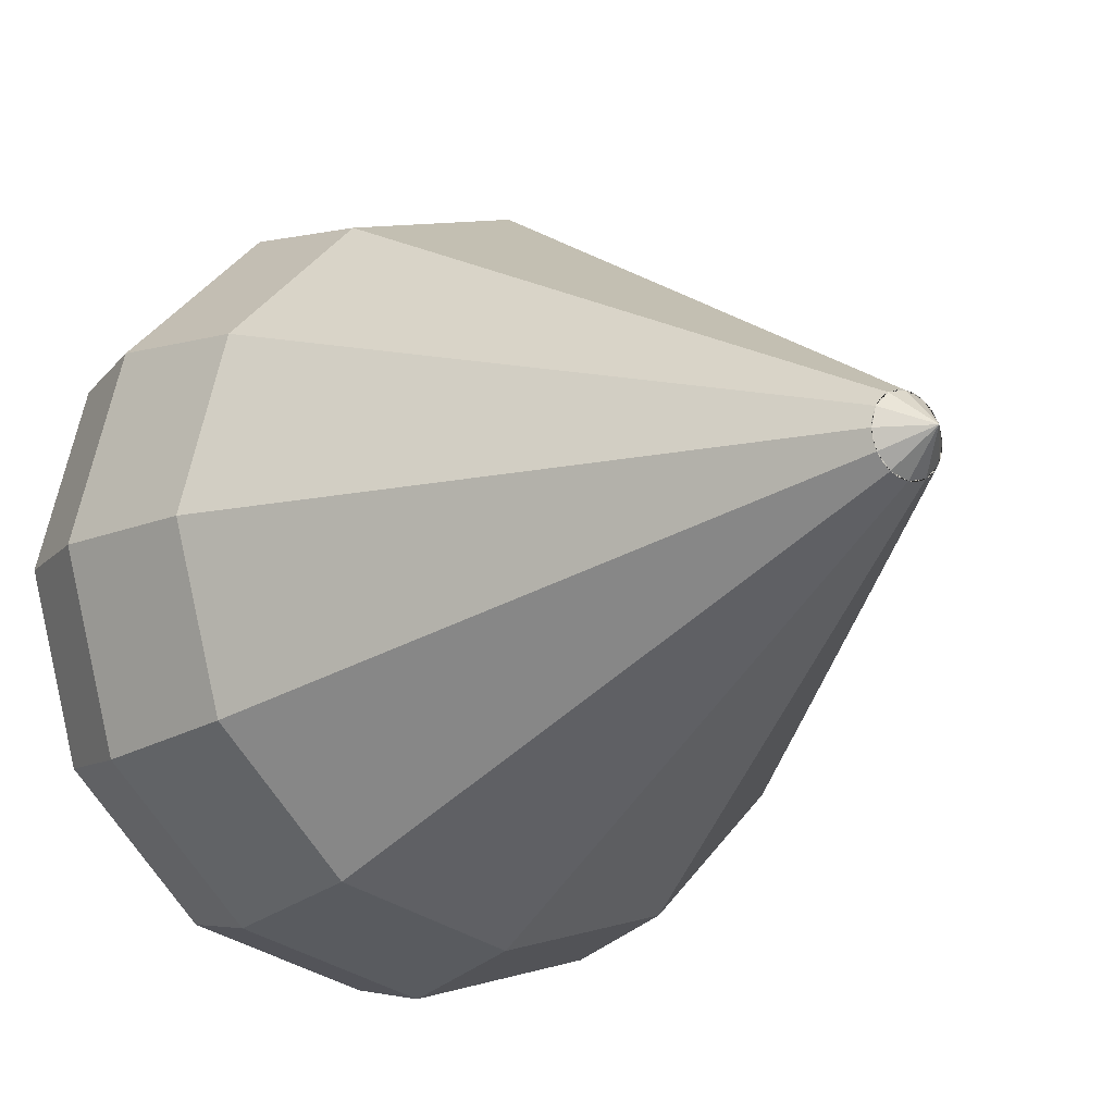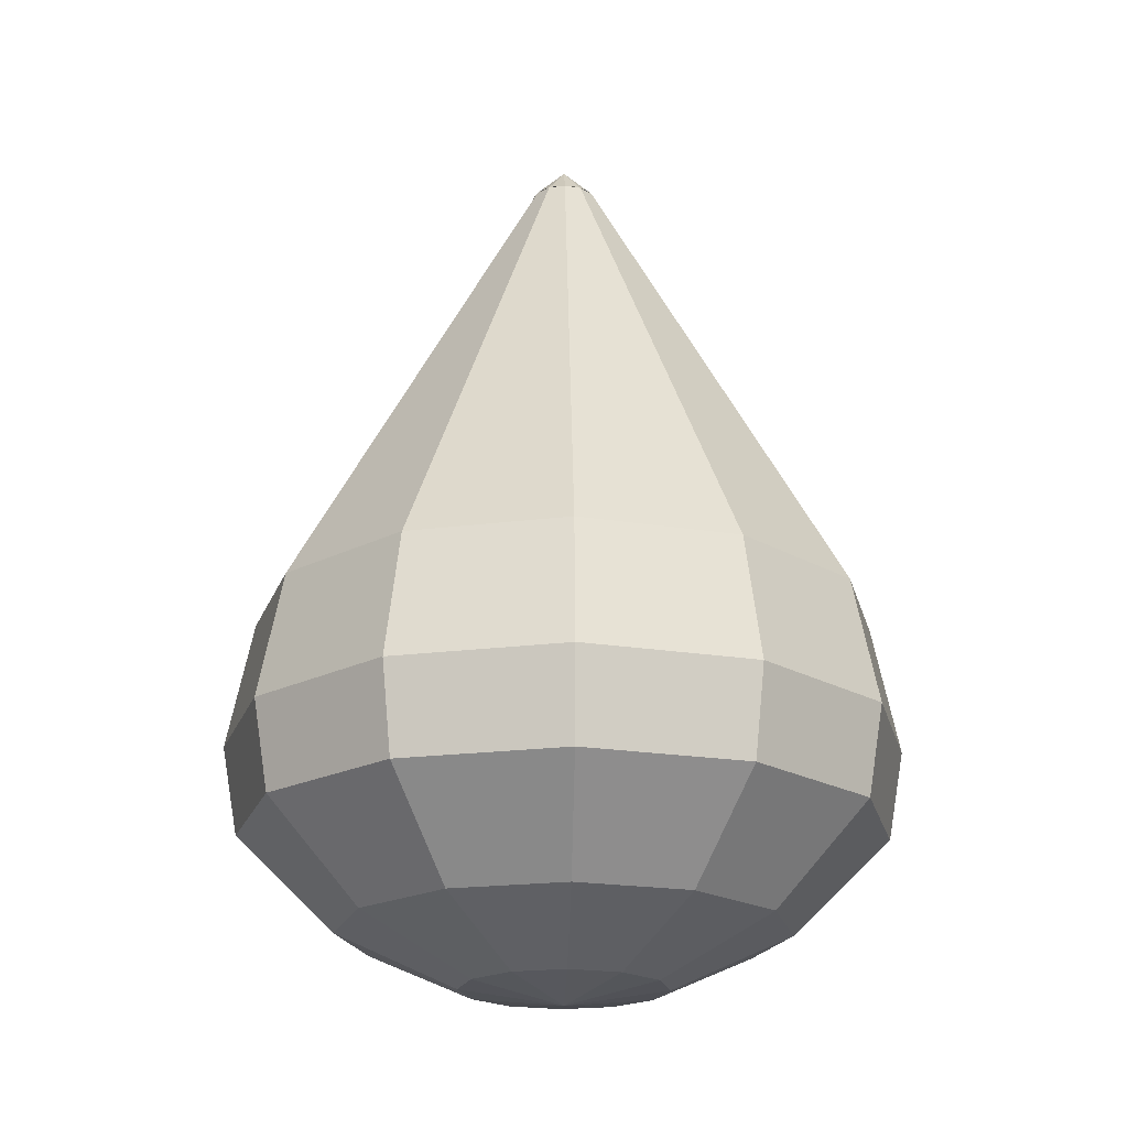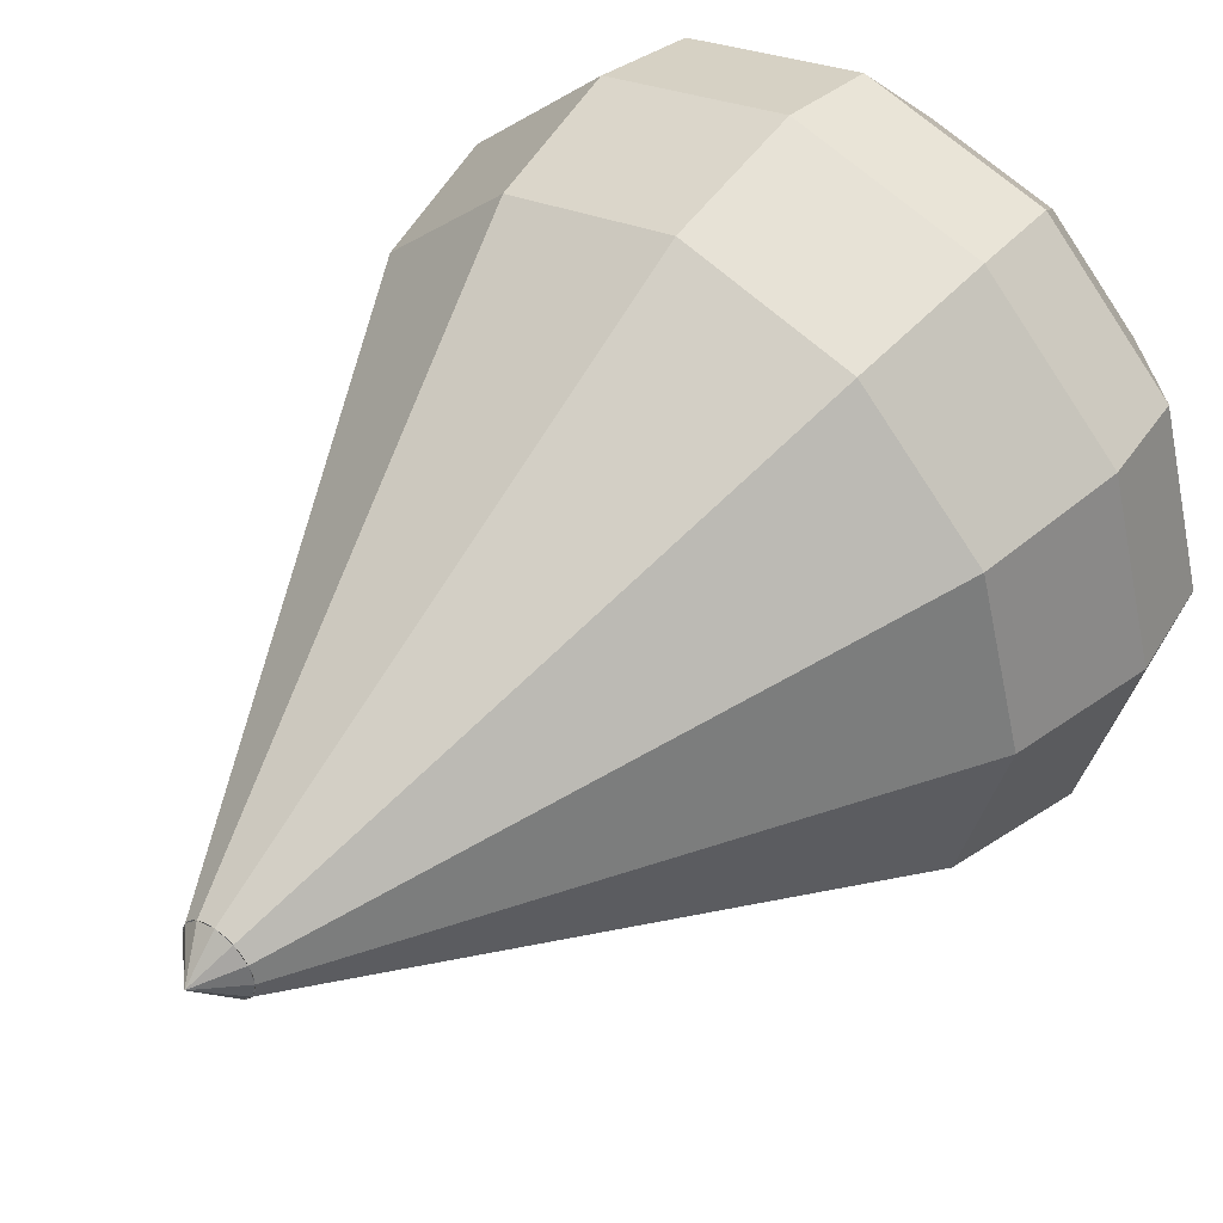
<metadata>
{"format":"obj","ext":"obj","renderer":"f3d","projection":"perspective","resolution":1024,"background":"white","views":[{"elev":-14.6,"azim":144.0,"up":"+Z"},{"elev":-20.4,"azim":-1.7,"up":"+Y"},{"elev":45.7,"azim":-141.1,"up":"+Z"}]}
</metadata>
<code>
o 立方体.007
v 0 0.02984 0
v 0.02659 0.003441 -0
v 0.248 -0.3864 -0
v 0.2692 -0.4882 -0
v 0.2565 -0.5597 -0
v 0.1782 -0.6361 -0
v 0.08199 -0.679 -0
v 0 -0.6912 -0
v 0.02607 0.003441 0.005199
v 0.02455 0.003441 0.0102
v 0.02208 0.003441 0.0148
v 0.01876 0.003441 0.01884
v 0.01472 0.003441 0.02214
v 0.0101 0.003441 0.02459
v 0.005098 0.003441 0.02609
v -0.000103 0.003441 0.02659
v -0.0053 0.003441 0.02605
v -0.01029 0.003441 0.02451
v -0.01489 0.003441 0.02202
v -0.01891 0.003441 0.01869
v -0.02572 0.003441 0.006731
v -0.02564 0.003441 -0.00703
v -0.01869 0.003441 -0.01891
v -0.006731 0.003441 -0.02572
v 0.00703 0.003441 -0.02564
v 0.01891 0.003441 -0.01869
v 0.02572 0.003441 -0.006731
v 0.02564 0.003441 0.00703
v 0.01869 0.003441 0.01891
v 0.006731 0.003441 0.02572
v -0.00703 0.003441 0.02564
v 0 0.02984 0
v 0.02302 0.003441 -0.01329
v 0.2148 -0.3864 -0.124
v 0.2331 -0.4882 -0.1346
v 0.2221 -0.5597 -0.1282
v 0.1543 -0.6361 -0.08909
v 0.07101 -0.679 -0.041
v -0 -0.6912 -0
v 0.02518 0.003441 -0.008533
v 0.02636 0.003441 -0.003444
v 0.02653 0.003441 0.001777
v 0.02567 0.003441 0.006931
v 0.02381 0.003441 0.01182
v 0.02104 0.003441 0.01624
v 0.01746 0.003441 0.02005
v 0.0132 0.003441 0.02307
v 0.008435 0.003441 0.02521
v 0.003342 0.003441 0.02637
v -0.00188 0.003441 0.02652
v -0.00703 0.003441 0.02564
v -0.01891 0.003441 0.01869
v -0.02572 0.003441 0.006731
v -0.02564 0.003441 -0.00703
v -0.01869 0.003441 -0.01891
v -0.006731 0.003441 -0.02572
v 0.00703 0.003441 -0.02564
v 0.01891 0.003441 -0.01869
v 0.02572 0.003441 -0.006731
v 0.02564 0.003441 0.00703
v 0.01869 0.003441 0.01891
v 0.006731 0.003441 0.02572
v 0 0.02984 0
v 0.01329 0.003441 -0.02302
v 0.124 -0.3864 -0.2148
v 0.1346 -0.4882 -0.2331
v 0.1282 -0.5597 -0.2221
v 0.08909 -0.6361 -0.1543
v 0.041 -0.679 -0.07101
v -0 -0.6912 -0
v 0.01754 0.003441 -0.01998
v 0.02111 0.003441 -0.01616
v 0.02386 0.003441 -0.01172
v 0.02569 0.003441 -0.006831
v 0.02653 0.003441 -0.001674
v 0.02635 0.003441 0.003547
v 0.02515 0.003441 0.008631
v 0.02297 0.003441 0.01338
v 0.01991 0.003441 0.01762
v 0.01608 0.003441 0.02117
v 0.01163 0.003441 0.02391
v 0.006731 0.003441 0.02572
v -0.00703 0.003441 0.02564
v -0.01891 0.003441 0.01869
v -0.02572 0.003441 0.006731
v -0.02564 0.003441 -0.00703
v -0.01869 0.003441 -0.01891
v -0.006731 0.003441 -0.02572
v 0.00703 0.003441 -0.02564
v 0.01891 0.003441 -0.01869
v 0.02572 0.003441 -0.006731
v 0.02564 0.003441 0.00703
v 0.01869 0.003441 0.01891
v 0 0.02984 0
v -0 0.003441 -0.02659
v -0 -0.3864 -0.248
v -0 -0.4882 -0.2692
v -0 -0.5597 -0.2565
v -0 -0.6361 -0.1782
v -0 -0.679 -0.08199
v -0 -0.6912 0
v 0.005199 0.003441 -0.02607
v 0.0102 0.003441 -0.02455
v 0.0148 0.003441 -0.02208
v 0.01884 0.003441 -0.01876
v 0.02214 0.003441 -0.01472
v 0.02459 0.003441 -0.0101
v 0.02609 0.003441 -0.005098
v 0.02659 0.003441 0.000103
v 0.02605 0.003441 0.0053
v 0.02451 0.003441 0.01029
v 0.02202 0.003441 0.01489
v 0.01869 0.003441 0.01891
v 0.006731 0.003441 0.02572
v -0.00703 0.003441 0.02564
v -0.01891 0.003441 0.01869
v -0.02572 0.003441 0.006731
v -0.02564 0.003441 -0.00703
v -0.01869 0.003441 -0.01891
v -0.006731 0.003441 -0.02572
v 0.00703 0.003441 -0.02564
v 0.01891 0.003441 -0.01869
v 0.02572 0.003441 -0.006731
v 0.02564 0.003441 0.00703
v 0 0.02984 0
v -0.01329 0.003441 -0.02302
v -0.124 -0.3864 -0.2148
v -0.1346 -0.4882 -0.2331
v -0.1282 -0.5597 -0.2221
v -0.08909 -0.6361 -0.1543
v -0.041 -0.679 -0.07101
v -0 -0.6912 0
v -0.008533 0.003441 -0.02518
v -0.003444 0.003441 -0.02636
v 0.001777 0.003441 -0.02653
v 0.006931 0.003441 -0.02567
v 0.01182 0.003441 -0.02381
v 0.01624 0.003441 -0.02104
v 0.02005 0.003441 -0.01746
v 0.02307 0.003441 -0.0132
v 0.02521 0.003441 -0.008435
v 0.02637 0.003441 -0.003342
v 0.02652 0.003441 0.00188
v 0.02564 0.003441 0.00703
v 0.01869 0.003441 0.01891
v 0.006731 0.003441 0.02572
v -0.00703 0.003441 0.02564
v -0.01891 0.003441 0.01869
v -0.02572 0.003441 0.006731
v -0.02564 0.003441 -0.00703
v -0.01869 0.003441 -0.01891
v -0.006731 0.003441 -0.02572
v 0.00703 0.003441 -0.02564
v 0.01891 0.003441 -0.01869
v 0.02572 0.003441 -0.006731
v 0 0.02984 0
v -0.02302 0.003441 -0.01329
v -0.2148 -0.3864 -0.124
v -0.2331 -0.4882 -0.1346
v -0.2221 -0.5597 -0.1282
v -0.1543 -0.6361 -0.08909
v -0.07101 -0.679 -0.041
v -0 -0.6912 0
v -0.01998 0.003441 -0.01754
v -0.01616 0.003441 -0.02111
v -0.01172 0.003441 -0.02386
v -0.006831 0.003441 -0.02569
v -0.001674 0.003441 -0.02653
v 0.003547 0.003441 -0.02635
v 0.008631 0.003441 -0.02515
v 0.01338 0.003441 -0.02297
v 0.01762 0.003441 -0.01991
v 0.02117 0.003441 -0.01608
v 0.02391 0.003441 -0.01163
v 0.02572 0.003441 -0.006731
v 0.02564 0.003441 0.00703
v 0.01869 0.003441 0.01891
v 0.006731 0.003441 0.02572
v -0.00703 0.003441 0.02564
v -0.01891 0.003441 0.01869
v -0.02572 0.003441 0.006731
v -0.02564 0.003441 -0.00703
v -0.01869 0.003441 -0.01891
v -0.006731 0.003441 -0.02572
v 0.00703 0.003441 -0.02564
v 0.01891 0.003441 -0.01869
v 0 0.02984 0
v -0.02659 0.003441 0
v -0.248 -0.3864 0
v -0.2692 -0.4882 0
v -0.2565 -0.5597 0
v -0.1782 -0.6361 0
v -0.08199 -0.679 0
v 0 -0.6912 0
v -0.02607 0.003441 -0.005199
v -0.02455 0.003441 -0.0102
v -0.02208 0.003441 -0.0148
v -0.01876 0.003441 -0.01884
v -0.01472 0.003441 -0.02214
v -0.0101 0.003441 -0.02459
v -0.005098 0.003441 -0.02609
v 0.000103 0.003441 -0.02659
v 0.0053 0.003441 -0.02605
v 0.01029 0.003441 -0.02451
v 0.01489 0.003441 -0.02202
v 0.01891 0.003441 -0.01869
v 0.02572 0.003441 -0.006731
v 0.02564 0.003441 0.00703
v 0.01869 0.003441 0.01891
v 0.006731 0.003441 0.02572
v -0.00703 0.003441 0.02564
v -0.01891 0.003441 0.01869
v -0.02572 0.003441 0.006731
v -0.02564 0.003441 -0.00703
v -0.01869 0.003441 -0.01891
v -0.006731 0.003441 -0.02572
v 0.00703 0.003441 -0.02564
v 0 0.02984 0
v -0.02302 0.003441 0.01329
v -0.2148 -0.3864 0.124
v -0.2331 -0.4882 0.1346
v -0.2221 -0.5597 0.1282
v -0.1543 -0.6361 0.08909
v -0.07101 -0.679 0.041
v 0 -0.6912 0
v -0.02518 0.003441 0.008533
v -0.02636 0.003441 0.003444
v -0.02653 0.003441 -0.001777
v -0.02567 0.003441 -0.006931
v -0.02381 0.003441 -0.01182
v -0.02104 0.003441 -0.01624
v -0.01746 0.003441 -0.02005
v -0.0132 0.003441 -0.02307
v -0.008435 0.003441 -0.02521
v -0.003342 0.003441 -0.02637
v 0.00188 0.003441 -0.02652
v 0.00703 0.003441 -0.02564
v 0.01891 0.003441 -0.01869
v 0.02572 0.003441 -0.006731
v 0.02564 0.003441 0.00703
v 0.01869 0.003441 0.01891
v 0.006731 0.003441 0.02572
v -0.00703 0.003441 0.02564
v -0.01891 0.003441 0.01869
v -0.02572 0.003441 0.006731
v -0.02564 0.003441 -0.00703
v -0.01869 0.003441 -0.01891
v -0.006731 0.003441 -0.02572
v 0 0.02984 0
v -0.01329 0.003441 0.02302
v -0.124 -0.3864 0.2148
v -0.1346 -0.4882 0.2331
v -0.1282 -0.5597 0.2221
v -0.08909 -0.6361 0.1543
v -0.041 -0.679 0.07101
v 0 -0.6912 0
v -0.01754 0.003441 0.01998
v -0.02111 0.003441 0.01616
v -0.02386 0.003441 0.01172
v -0.02569 0.003441 0.006831
v -0.02653 0.003441 0.001674
v -0.02635 0.003441 -0.003547
v -0.02515 0.003441 -0.008631
v -0.02297 0.003441 -0.01338
v -0.01991 0.003441 -0.01762
v -0.01608 0.003441 -0.02117
v -0.01163 0.003441 -0.02391
v -0.006731 0.003441 -0.02572
v 0.00703 0.003441 -0.02564
v 0.01891 0.003441 -0.01869
v 0.02572 0.003441 -0.006731
v 0.02564 0.003441 0.00703
v 0.01869 0.003441 0.01891
v 0.006731 0.003441 0.02572
v -0.00703 0.003441 0.02564
v -0.01891 0.003441 0.01869
v -0.02572 0.003441 0.006731
v -0.02564 0.003441 -0.00703
v -0.01869 0.003441 -0.01891
v 0 0.02984 0
v 0 0.003441 0.02659
v 0 -0.3864 0.248
v 0 -0.4882 0.2692
v 0 -0.5597 0.2565
v 0 -0.6361 0.1782
v 0 -0.679 0.08199
v 0 -0.6912 0
v -0.005199 0.003441 0.02607
v -0.0102 0.003441 0.02455
v -0.0148 0.003441 0.02208
v -0.01884 0.003441 0.01876
v -0.02214 0.003441 0.01472
v -0.02459 0.003441 0.0101
v -0.02609 0.003441 0.005098
v -0.02659 0.003441 -0.000103
v -0.02605 0.003441 -0.0053
v -0.02451 0.003441 -0.01029
v -0.02202 0.003441 -0.01489
v -0.01869 0.003441 -0.01891
v -0.006731 0.003441 -0.02572
v 0.00703 0.003441 -0.02564
v 0.01891 0.003441 -0.01869
v 0.02572 0.003441 -0.006731
v 0.02564 0.003441 0.00703
v 0.01869 0.003441 0.01891
v 0.006731 0.003441 0.02572
v -0.00703 0.003441 0.02564
v -0.01891 0.003441 0.01869
v -0.02572 0.003441 0.006731
v -0.02564 0.003441 -0.00703
v 0 0.02984 0
v 0.01329 0.003441 0.02302
v 0.124 -0.3864 0.2148
v 0.1346 -0.4882 0.2331
v 0.1282 -0.5597 0.2221
v 0.08909 -0.6361 0.1543
v 0.041 -0.679 0.07101
v 0 -0.6912 -0
v 0.008533 0.003441 0.02518
v 0.003444 0.003441 0.02636
v -0.001777 0.003441 0.02653
v -0.006931 0.003441 0.02567
v -0.01182 0.003441 0.02381
v -0.01624 0.003441 0.02104
v -0.02005 0.003441 0.01746
v -0.02307 0.003441 0.0132
v -0.02521 0.003441 0.008435
v -0.02637 0.003441 0.003342
v -0.02652 0.003441 -0.00188
v -0.02564 0.003441 -0.00703
v -0.01869 0.003441 -0.01891
v -0.006731 0.003441 -0.02572
v 0.00703 0.003441 -0.02564
v 0.01891 0.003441 -0.01869
v 0.02572 0.003441 -0.006731
v 0.02564 0.003441 0.00703
v 0.01869 0.003441 0.01891
v 0.006731 0.003441 0.02572
v -0.00703 0.003441 0.02564
v -0.01891 0.003441 0.01869
v -0.02572 0.003441 0.006731
v 0 0.02984 0
v 0.02302 0.003441 0.01329
v 0.2148 -0.3864 0.124
v 0.2331 -0.4882 0.1346
v 0.2221 -0.5597 0.1282
v 0.1543 -0.6361 0.08909
v 0.07101 -0.679 0.041
v 0 -0.6912 -0
v 0.01998 0.003441 0.01754
v 0.01616 0.003441 0.02111
v 0.01172 0.003441 0.02386
v 0.006831 0.003441 0.02569
v 0.001674 0.003441 0.02653
v -0.003547 0.003441 0.02635
v -0.008631 0.003441 0.02515
v -0.01338 0.003441 0.02297
v -0.01762 0.003441 0.01991
v -0.02117 0.003441 0.01608
v -0.02391 0.003441 0.01163
v -0.02572 0.003441 0.006731
v -0.02564 0.003441 -0.00703
v -0.01869 0.003441 -0.01891
v -0.006731 0.003441 -0.02572
v 0.00703 0.003441 -0.02564
v 0.01891 0.003441 -0.01869
v 0.02572 0.003441 -0.006731
v 0.02564 0.003441 0.00703
v 0.01869 0.003441 0.01891
v 0.006731 0.003441 0.02572
v -0.00703 0.003441 0.02564
v -0.01891 0.003441 0.01869
f 19 20 51 50
f 7 8 39 38
f 20 21 52 51
f 1 8 39 32
f 21 22 53 52
f 2 9 40 33
f 22 23 54 53
f 9 10 41 40
f 23 24 55 54
f 10 11 42 41
f 24 25 56 55
f 11 12 43 42
f 25 26 57 56
f 12 13 44 43
f 26 27 58 57
f 13 14 45 44
f 1 2 33 32
f 27 28 59 58
f 14 15 46 45
f 2 3 34 33
f 28 29 60 59
f 15 16 47 46
f 3 4 35 34
f 29 30 61 60
f 16 17 48 47
f 4 5 36 35
f 30 31 62 61
f 17 18 49 48
f 5 6 37 36
f 31 20 51 62
f 18 19 50 49
f 6 7 38 37
f 32 33 64 63
f 58 59 90 89
f 45 46 77 76
f 33 34 65 64
f 59 60 91 90
f 46 47 78 77
f 34 35 66 65
f 60 61 92 91
f 47 48 79 78
f 35 36 67 66
f 61 62 93 92
f 48 49 80 79
f 36 37 68 67
f 62 51 82 93
f 49 50 81 80
f 37 38 69 68
f 50 51 82 81
f 38 39 70 69
f 51 52 83 82
f 32 39 70 63
f 52 53 84 83
f 33 40 71 64
f 53 54 85 84
f 40 41 72 71
f 54 55 86 85
f 41 42 73 72
f 55 56 87 86
f 42 43 74 73
f 56 57 88 87
f 43 44 75 74
f 57 58 89 88
f 44 45 76 75
f 67 68 99 98
f 93 82 113 124
f 80 81 112 111
f 68 69 100 99
f 81 82 113 112
f 69 70 101 100
f 82 83 114 113
f 63 70 101 94
f 83 84 115 114
f 64 71 102 95
f 84 85 116 115
f 71 72 103 102
f 85 86 117 116
f 72 73 104 103
f 86 87 118 117
f 73 74 105 104
f 87 88 119 118
f 74 75 106 105
f 88 89 120 119
f 75 76 107 106
f 63 64 95 94
f 89 90 121 120
f 76 77 108 107
f 64 65 96 95
f 90 91 122 121
f 77 78 109 108
f 65 66 97 96
f 91 92 123 122
f 78 79 110 109
f 66 67 98 97
f 92 93 124 123
f 79 80 111 110
f 95 102 133 126
f 115 116 147 146
f 102 103 134 133
f 116 117 148 147
f 103 104 135 134
f 117 118 149 148
f 104 105 136 135
f 118 119 150 149
f 105 106 137 136
f 119 120 151 150
f 106 107 138 137
f 94 95 126 125
f 120 121 152 151
f 107 108 139 138
f 95 96 127 126
f 121 122 153 152
f 108 109 140 139
f 96 97 128 127
f 122 123 154 153
f 109 110 141 140
f 97 98 129 128
f 123 124 155 154
f 110 111 142 141
f 98 99 130 129
f 124 113 144 155
f 111 112 143 142
f 99 100 131 130
f 112 113 144 143
f 100 101 132 131
f 113 114 145 144
f 94 101 132 125
f 114 115 146 145
f 136 137 168 167
f 150 151 182 181
f 137 138 169 168
f 125 126 157 156
f 151 152 183 182
f 138 139 170 169
f 126 127 158 157
f 152 153 184 183
f 139 140 171 170
f 127 128 159 158
f 153 154 185 184
f 140 141 172 171
f 128 129 160 159
f 154 155 186 185
f 141 142 173 172
f 129 130 161 160
f 155 144 175 186
f 142 143 174 173
f 130 131 162 161
f 143 144 175 174
f 131 132 163 162
f 144 145 176 175
f 125 132 163 156
f 145 146 177 176
f 126 133 164 157
f 146 147 178 177
f 133 134 165 164
f 147 148 179 178
f 134 135 166 165
f 148 149 180 179
f 135 136 167 166
f 149 150 181 180
f 171 172 203 202
f 159 160 191 190
f 185 186 217 216
f 172 173 204 203
f 160 161 192 191
f 186 175 206 217
f 173 174 205 204
f 161 162 193 192
f 174 175 206 205
f 162 163 194 193
f 175 176 207 206
f 156 163 194 187
f 176 177 208 207
f 157 164 195 188
f 177 178 209 208
f 164 165 196 195
f 178 179 210 209
f 165 166 197 196
f 179 180 211 210
f 166 167 198 197
f 180 181 212 211
f 167 168 199 198
f 181 182 213 212
f 168 169 200 199
f 156 157 188 187
f 182 183 214 213
f 169 170 201 200
f 157 158 189 188
f 183 184 215 214
f 170 171 202 201
f 158 159 190 189
f 184 185 216 215
f 206 207 238 237
f 187 194 225 218
f 207 208 239 238
f 188 195 226 219
f 208 209 240 239
f 195 196 227 226
f 209 210 241 240
f 196 197 228 227
f 210 211 242 241
f 197 198 229 228
f 211 212 243 242
f 198 199 230 229
f 212 213 244 243
f 199 200 231 230
f 187 188 219 218
f 213 214 245 244
f 200 201 232 231
f 188 189 220 219
f 214 215 246 245
f 201 202 233 232
f 189 190 221 220
f 215 216 247 246
f 202 203 234 233
f 190 191 222 221
f 216 217 248 247
f 203 204 235 234
f 191 192 223 222
f 217 206 237 248
f 204 205 236 235
f 192 193 224 223
f 205 206 237 236
f 193 194 225 224
f 241 242 273 272
f 228 229 260 259
f 242 243 274 273
f 229 230 261 260
f 243 244 275 274
f 230 231 262 261
f 218 219 250 249
f 244 245 276 275
f 231 232 263 262
f 219 220 251 250
f 245 246 277 276
f 232 233 264 263
f 220 221 252 251
f 246 247 278 277
f 233 234 265 264
f 221 222 253 252
f 247 248 279 278
f 234 235 266 265
f 222 223 254 253
f 248 237 268 279
f 235 236 267 266
f 223 224 255 254
f 236 237 268 267
f 224 225 256 255
f 237 238 269 268
f 218 225 256 249
f 238 239 270 269
f 219 226 257 250
f 239 240 271 270
f 226 227 258 257
f 240 241 272 271
f 227 228 259 258
f 276 277 308 307
f 263 264 295 294
f 251 252 283 282
f 277 278 309 308
f 264 265 296 295
f 252 253 284 283
f 278 279 310 309
f 265 266 297 296
f 253 254 285 284
f 279 268 299 310
f 266 267 298 297
f 254 255 286 285
f 267 268 299 298
f 255 256 287 286
f 268 269 300 299
f 249 256 287 280
f 269 270 301 300
f 250 257 288 281
f 270 271 302 301
f 257 258 289 288
f 271 272 303 302
f 258 259 290 289
f 272 273 304 303
f 259 260 291 290
f 273 274 305 304
f 260 261 292 291
f 274 275 306 305
f 261 262 293 292
f 249 250 281 280
f 275 276 307 306
f 262 263 294 293
f 250 251 282 281
f 298 299 330 329
f 286 287 318 317
f 299 300 331 330
f 280 287 318 311
f 300 301 332 331
f 281 288 319 312
f 301 302 333 332
f 288 289 320 319
f 302 303 334 333
f 289 290 321 320
f 303 304 335 334
f 290 291 322 321
f 304 305 336 335
f 291 292 323 322
f 305 306 337 336
f 292 293 324 323
f 280 281 312 311
f 306 307 338 337
f 293 294 325 324
f 281 282 313 312
f 307 308 339 338
f 294 295 326 325
f 282 283 314 313
f 308 309 340 339
f 295 296 327 326
f 283 284 315 314
f 309 310 341 340
f 296 297 328 327
f 284 285 316 315
f 310 299 330 341
f 297 298 329 328
f 285 286 317 316
f 333 334 365 364
f 320 321 352 351
f 334 335 366 365
f 321 322 353 352
f 335 336 367 366
f 322 323 354 353
f 336 337 368 367
f 323 324 355 354
f 311 312 343 342
f 337 338 369 368
f 324 325 356 355
f 312 313 344 343
f 338 339 370 369
f 325 326 357 356
f 313 314 345 344
f 339 340 371 370
f 326 327 358 357
f 314 315 346 345
f 340 341 372 371
f 327 328 359 358
f 315 316 347 346
f 341 330 361 372
f 328 329 360 359
f 316 317 348 347
f 329 330 361 360
f 317 318 349 348
f 330 331 362 361
f 311 318 349 342
f 331 332 363 362
f 312 319 350 343
f 332 333 364 363
f 319 320 351 350
f 342 343 2 1
f 368 369 28 27
f 355 356 15 14
f 343 344 3 2
f 369 370 29 28
f 356 357 16 15
f 344 345 4 3
f 370 371 30 29
f 357 358 17 16
f 345 346 5 4
f 371 372 31 30
f 358 359 18 17
f 346 347 6 5
f 372 361 20 31
f 359 360 19 18
f 347 348 7 6
f 360 361 20 19
f 348 349 8 7
f 361 362 21 20
f 342 349 8 1
f 362 363 22 21
f 343 350 9 2
f 363 364 23 22
f 350 351 10 9
f 364 365 24 23
f 351 352 11 10
f 365 366 25 24
f 352 353 12 11
f 366 367 26 25
f 353 354 13 12
f 367 368 27 26
f 354 355 14 13

</code>
